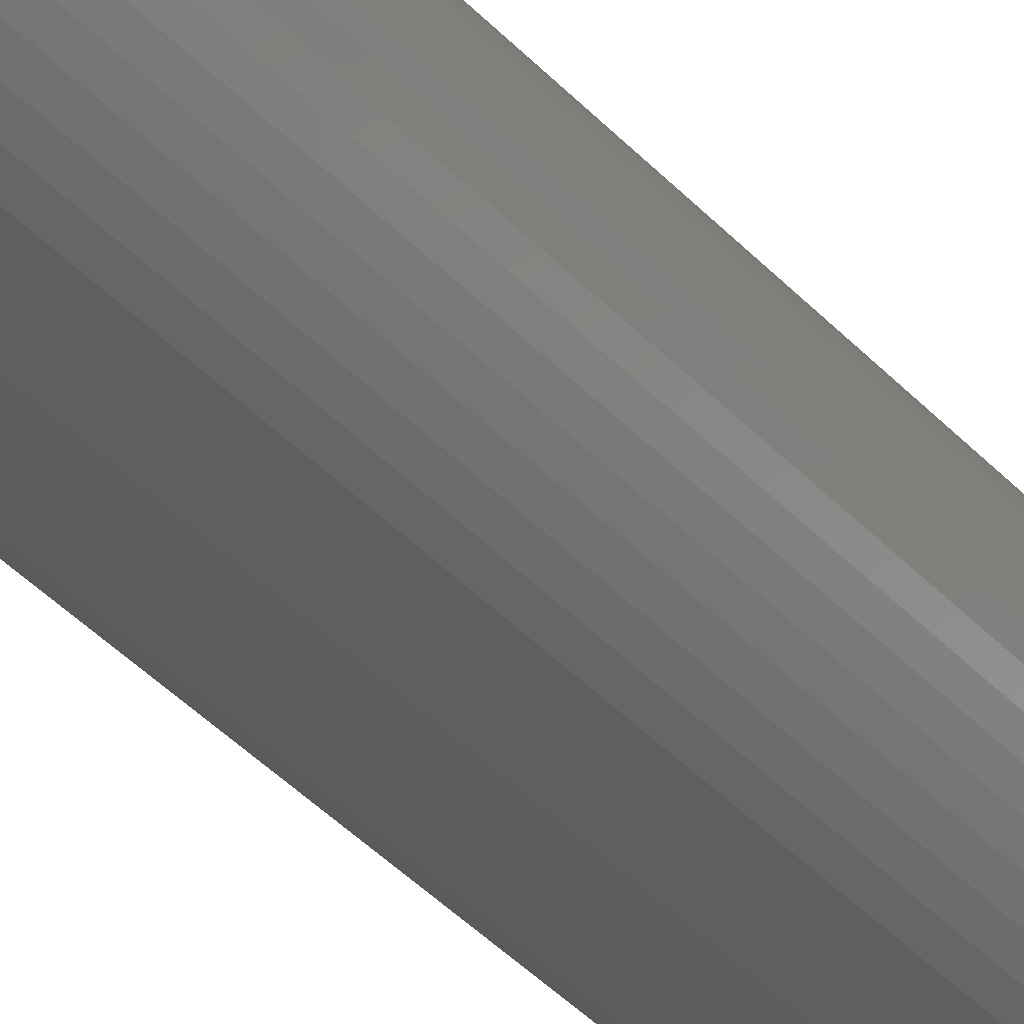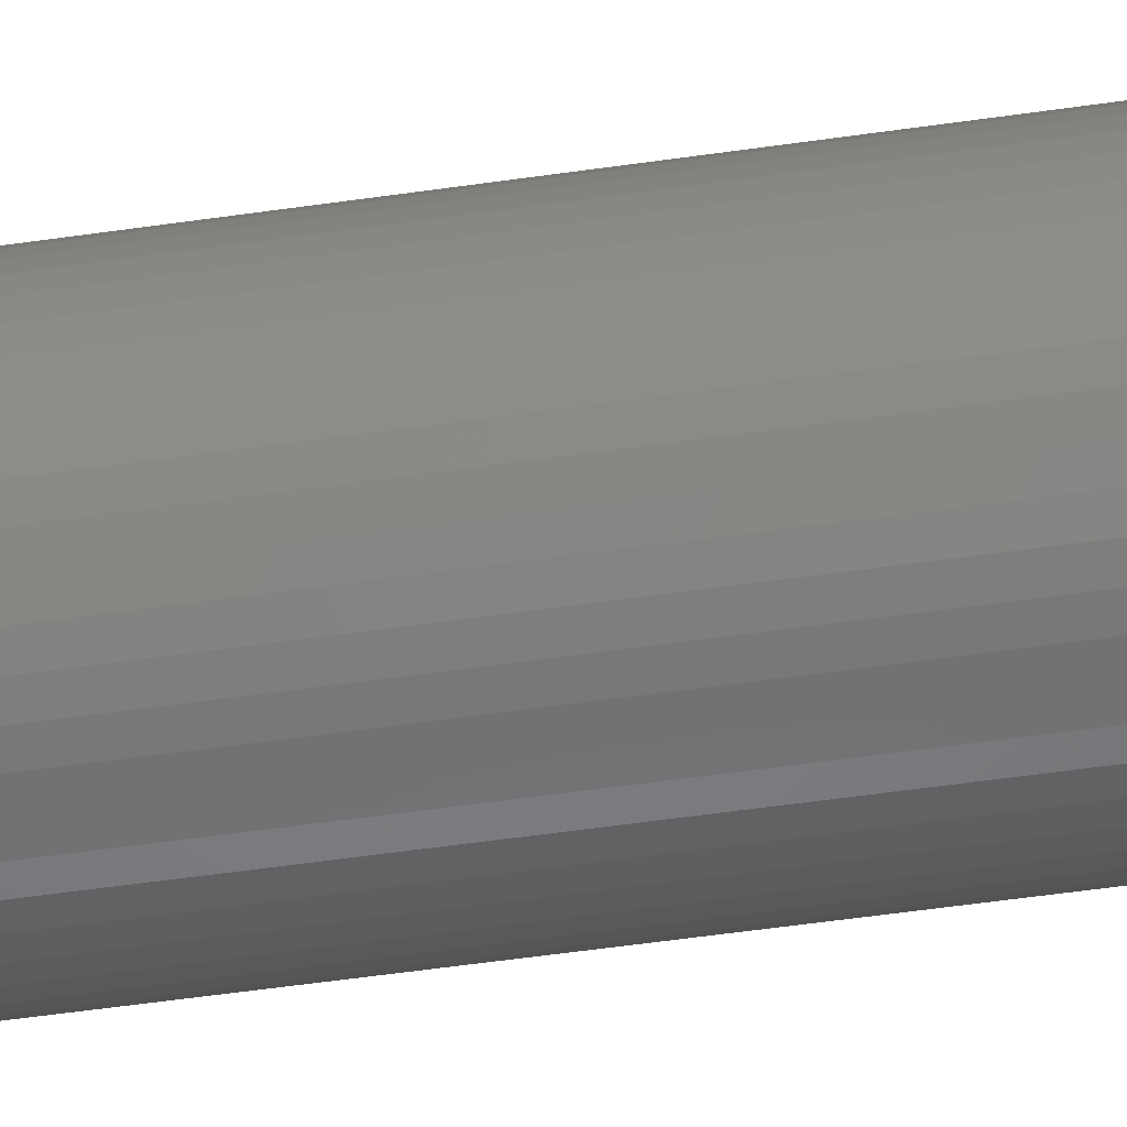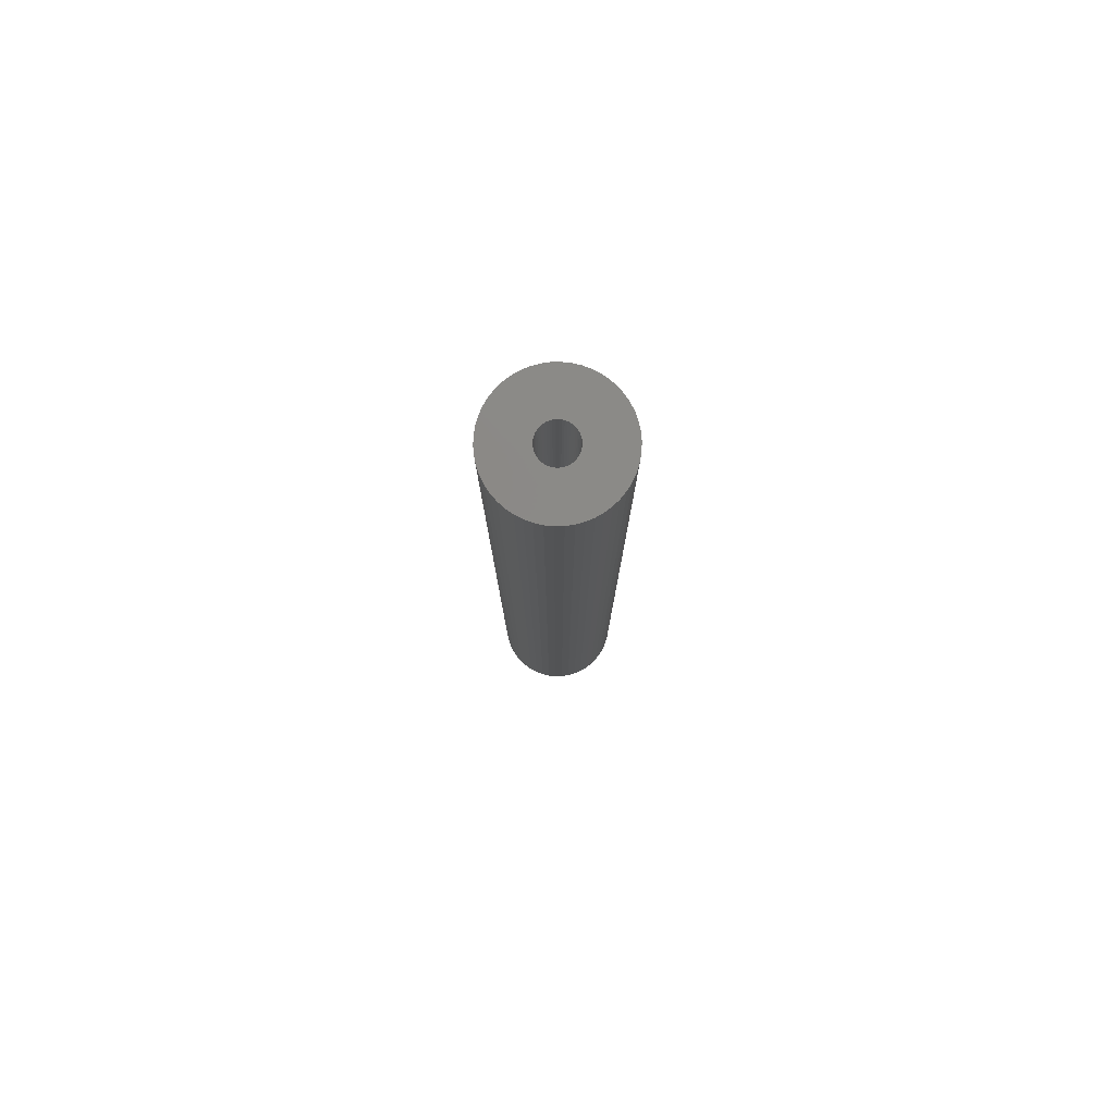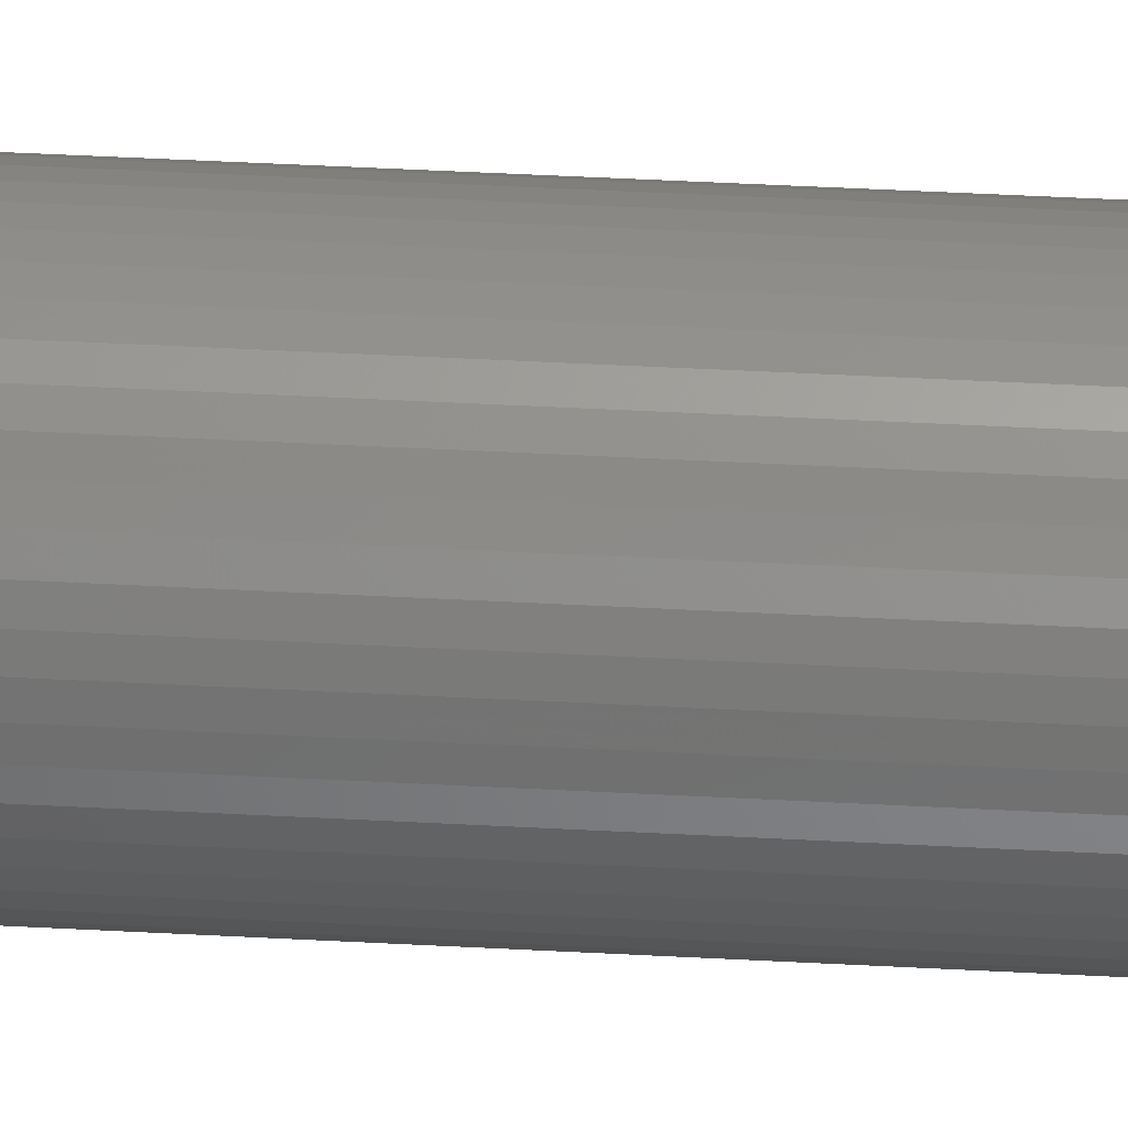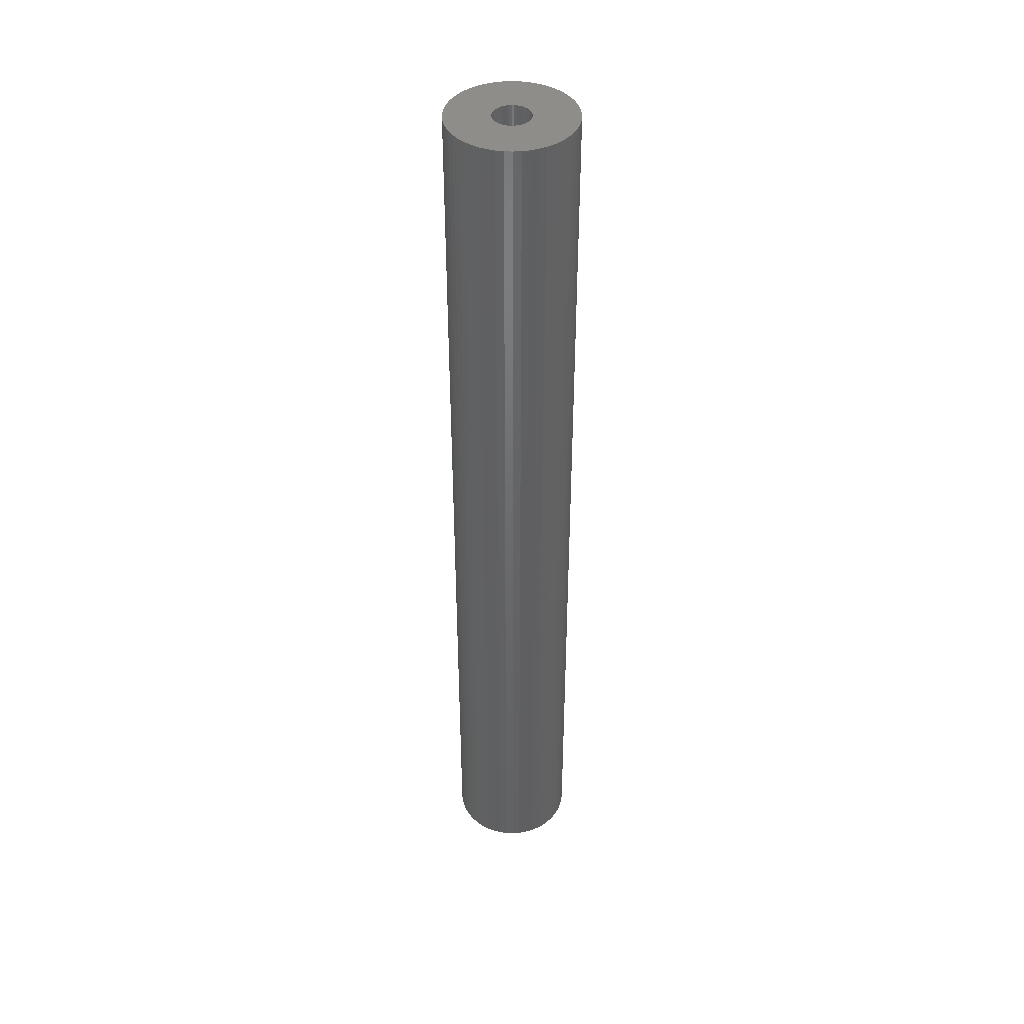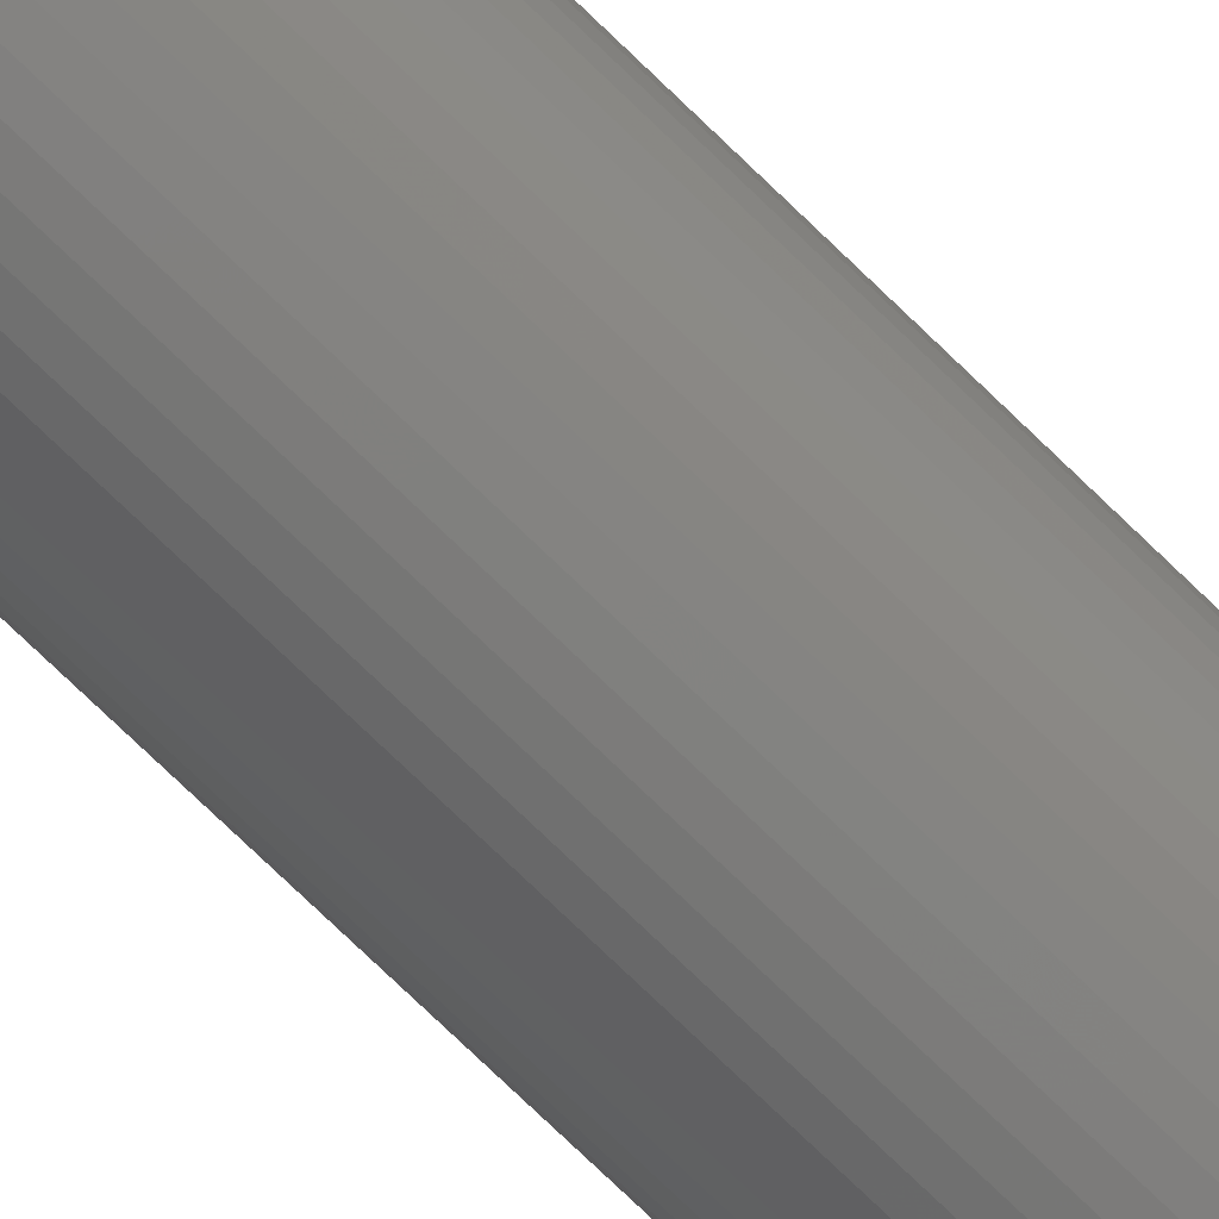
<metadata>
{"format":"stl","ext":"stl","renderer":"f3d","projection":"perspective","resolution":1024,"background":"white","views":[{"elev":-35.5,"azim":-145.0,"up":"+Y"},{"elev":-43.8,"azim":100.2,"up":"+Y"},{"elev":79.8,"azim":-80.5,"up":"+Z"},{"elev":41.7,"azim":-86.2,"up":"+Y"},{"elev":42.1,"azim":154.1,"up":"+Z"},{"elev":-74.7,"azim":-134.1,"up":"+Y"}]}
</metadata>
<code>
# stl→obj: 200 verts, 400 faces
v 5.25 0 40
v 5.209 0.658 -40
v 5.209 0.658 40
v 5.25 0 -40
v -5.25 0 -40
v -5.209 0.658 40
v -5.209 0.658 -40
v -5.25 0 40
v 0.3296 5.24 -40
v -0.3296 5.24 40
v 0.3296 5.24 40
v -0.3296 5.24 -40
v -0.3296 -5.24 -40
v 0.3296 -5.24 40
v -0.3296 -5.24 40
v 0.3296 -5.24 -40
v 3.827 3.594 -40
v 3.346 4.045 40
v 3.827 3.594 40
v 3.346 4.045 -40
v -3.346 4.045 -40
v -3.827 3.594 40
v -3.346 4.045 40
v -3.827 3.594 -40
v -1.622 4.993 -40
v -2.235 4.75 40
v -1.622 4.993 40
v -2.235 4.75 -40
v 4.881 1.933 40
v 4.601 2.529 -40
v 4.601 2.529 40
v 4.881 1.933 -40
v 5.085 1.306 -40
v 5.085 1.306 40
v 2.235 4.75 -40
v 1.622 4.993 40
v 2.235 4.75 40
v 1.622 4.993 -40
v 2.813 4.433 -40
v 2.813 4.433 40
v -4.881 1.933 -40
v -4.601 2.529 40
v -4.601 2.529 -40
v -4.881 1.933 40
v 1.55 0 40
v 1.538 0.1943 40
v 5.209 -0.658 40
v 1.501 0.3855 40
v 1.538 -0.1943 40
v 1.441 0.5706 40
v 5.085 -1.306 40
v 1.358 0.7467 40
v 4.247 3.086 40
v 1.501 -0.3855 40
v 1.254 0.9111 40
v 4.881 -1.933 40
v 1.13 1.061 40
v 1.441 -0.5706 40
v 0.988 1.194 40
v 4.601 -2.529 40
v 0.8305 1.309 40
v 1.358 -0.7467 40
v 0.66 1.402 40
v 4.247 -3.086 40
v 1.254 -0.9111 40
v 0.479 1.474 40
v 0.9838 5.157 40
v 0.2904 1.523 40
v 0.09732 1.547 40
v -0.09732 1.547 40
v -0.2904 1.523 40
v -0.9838 5.157 40
v -0.479 1.474 40
v -0.66 1.402 40
v -0.8305 1.309 40
v -2.813 4.433 40
v -0.988 1.194 40
v -1.13 1.061 40
v -4.247 3.086 40
v -1.254 0.9111 40
v 3.827 -3.594 40
v 1.13 -1.061 40
v 3.346 -4.045 40
v 0.988 -1.194 40
v 2.813 -4.433 40
v 0.8305 -1.309 40
v 2.235 -4.75 40
v 0.66 -1.402 40
v 1.622 -4.993 40
v 0.479 -1.474 40
v 0.9838 -5.157 40
v 0.2904 -1.523 40
v 0.09732 -1.547 40
v -0.09732 -1.547 40
v -0.2904 -1.523 40
v -0.9838 -5.157 40
v -0.479 -1.474 40
v -1.622 -4.993 40
v -0.66 -1.402 40
v -2.235 -4.75 40
v -0.8305 -1.309 40
v -2.813 -4.433 40
v -0.988 -1.194 40
v -3.346 -4.045 40
v -1.13 -1.061 40
v -3.827 -3.594 40
v -1.254 -0.9111 40
v -4.247 -3.086 40
v -1.358 -0.7467 40
v -4.601 -2.529 40
v -1.441 -0.5706 40
v -4.881 -1.933 40
v -1.501 -0.3855 40
v -5.085 -1.306 40
v -1.538 -0.1943 40
v -5.209 -0.658 40
v -1.55 0 40
v -1.358 0.7467 40
v -1.441 0.5706 40
v -1.501 0.3855 40
v -5.085 1.306 40
v -1.538 0.1943 40
v -2.813 4.433 -40
v -0.9838 5.157 -40
v 1.55 0 -40
v 5.209 -0.658 -40
v 1.538 -0.1943 -40
v 5.085 -1.306 -40
v 1.501 -0.3855 -40
v 4.881 -1.933 -40
v 1.538 0.1943 -40
v 1.441 -0.5706 -40
v 4.601 -2.529 -40
v 1.358 -0.7467 -40
v 4.247 -3.086 -40
v 1.501 0.3855 -40
v 1.254 -0.9111 -40
v 3.827 -3.594 -40
v 1.13 -1.061 -40
v 3.346 -4.045 -40
v 1.441 0.5706 -40
v 0.988 -1.194 -40
v 2.813 -4.433 -40
v 0.8305 -1.309 -40
v 2.235 -4.75 -40
v 1.358 0.7467 -40
v 0.66 -1.402 -40
v 1.622 -4.993 -40
v 4.247 3.086 -40
v 1.254 0.9111 -40
v 0.479 -1.474 -40
v 0.9838 -5.157 -40
v 0.2904 -1.523 -40
v 0.09732 -1.547 -40
v -0.09732 -1.547 -40
v -0.2904 -1.523 -40
v -0.9838 -5.157 -40
v -0.479 -1.474 -40
v -1.622 -4.993 -40
v -0.66 -1.402 -40
v -2.235 -4.75 -40
v -0.8305 -1.309 -40
v -2.813 -4.433 -40
v -0.988 -1.194 -40
v -3.346 -4.045 -40
v -1.13 -1.061 -40
v -3.827 -3.594 -40
v -4.247 -3.086 -40
v -1.254 -0.9111 -40
v 1.13 1.061 -40
v 0.988 1.194 -40
v 0.8305 1.309 -40
v 0.66 1.402 -40
v 0.479 1.474 -40
v 0.9838 5.157 -40
v 0.2904 1.523 -40
v 0.09732 1.547 -40
v -0.09732 1.547 -40
v -0.2904 1.523 -40
v -0.479 1.474 -40
v -0.66 1.402 -40
v -0.8305 1.309 -40
v -0.988 1.194 -40
v -1.13 1.061 -40
v -1.254 0.9111 -40
v -4.247 3.086 -40
v -1.358 0.7467 -40
v -1.441 0.5706 -40
v -1.501 0.3855 -40
v -5.085 1.306 -40
v -1.538 0.1943 -40
v -1.55 0 -40
v -1.358 -0.7467 -40
v -4.601 -2.529 -40
v -1.441 -0.5706 -40
v -4.881 -1.933 -40
v -1.501 -0.3855 -40
v -5.085 -1.306 -40
v -1.538 -0.1943 -40
v -5.209 -0.658 -40
f 1 2 3
f 2 1 4
f 5 6 7
f 6 5 8
f 9 10 11
f 10 9 12
f 13 14 15
f 14 13 16
f 17 18 19
f 18 17 20
f 21 22 23
f 22 21 24
f 25 26 27
f 26 25 28
f 29 30 31
f 30 29 32
f 3 33 34
f 33 3 2
f 35 36 37
f 36 35 38
f 39 37 40
f 37 39 35
f 41 42 43
f 42 41 44
f 45 1 3
f 46 3 34
f 1 45 47
f 48 34 29
f 49 47 45
f 50 29 31
f 47 49 51
f 52 31 53
f 54 51 49
f 55 53 19
f 51 54 56
f 57 19 18
f 58 56 54
f 59 18 40
f 56 58 60
f 61 40 37
f 62 60 58
f 63 37 36
f 60 62 64
f 65 64 62
f 3 46 45
f 34 48 46
f 29 50 48
f 31 52 50
f 53 55 52
f 19 57 55
f 18 59 57
f 66 36 67
f 40 61 59
f 37 63 61
f 36 66 63
f 68 67 11
f 67 68 66
f 11 69 68
f 11 70 69
f 10 70 11
f 70 10 71
f 72 71 10
f 71 72 73
f 27 73 72
f 73 27 74
f 26 74 27
f 74 26 75
f 76 75 26
f 75 76 77
f 23 77 76
f 77 23 78
f 22 78 23
f 79 80 22
f 78 22 80
f 64 65 81
f 82 81 65
f 81 82 83
f 84 83 82
f 83 84 85
f 86 85 84
f 85 86 87
f 88 87 86
f 87 88 89
f 90 89 88
f 89 90 91
f 92 91 90
f 91 92 14
f 93 14 92
f 94 14 93
f 15 94 95
f 94 15 14
f 96 95 97
f 98 97 99
f 100 99 101
f 95 96 15
f 102 101 103
f 104 103 105
f 106 105 107
f 108 107 109
f 110 109 111
f 112 111 113
f 114 113 115
f 97 98 96
f 116 115 117
f 80 79 118
f 42 118 79
f 99 100 98
f 118 42 119
f 101 102 100
f 44 119 42
f 103 104 102
f 119 44 120
f 105 106 104
f 121 120 44
f 107 108 106
f 120 121 122
f 109 110 108
f 6 122 121
f 111 112 110
f 122 6 117
f 113 114 112
f 8 117 6
f 115 116 114
f 117 8 116
f 28 76 26
f 76 28 123
f 124 27 72
f 27 124 25
f 125 4 126
f 127 126 128
f 4 125 2
f 129 128 130
f 131 2 125
f 132 130 133
f 2 131 33
f 134 133 135
f 136 33 131
f 137 135 138
f 33 136 32
f 139 138 140
f 141 32 136
f 142 140 143
f 32 141 30
f 144 143 145
f 146 30 141
f 147 145 148
f 30 146 149
f 150 149 146
f 126 127 125
f 128 129 127
f 130 132 129
f 133 134 132
f 135 137 134
f 138 139 137
f 140 142 139
f 151 148 152
f 143 144 142
f 145 147 144
f 148 151 147
f 153 152 16
f 152 153 151
f 16 154 153
f 16 155 154
f 13 155 16
f 155 13 156
f 157 156 13
f 156 157 158
f 159 158 157
f 158 159 160
f 161 160 159
f 160 161 162
f 163 162 161
f 162 163 164
f 165 164 163
f 164 165 166
f 167 166 165
f 168 169 167
f 166 167 169
f 149 150 17
f 170 17 150
f 17 170 20
f 171 20 170
f 20 171 39
f 172 39 171
f 39 172 35
f 173 35 172
f 35 173 38
f 174 38 173
f 38 174 175
f 176 175 174
f 175 176 9
f 177 9 176
f 178 9 177
f 12 178 179
f 178 12 9
f 124 179 180
f 25 180 181
f 28 181 182
f 179 124 12
f 123 182 183
f 21 183 184
f 24 184 185
f 186 185 187
f 43 187 188
f 41 188 189
f 190 189 191
f 180 25 124
f 7 191 192
f 169 168 193
f 194 193 168
f 181 28 25
f 193 194 195
f 182 123 28
f 196 195 194
f 183 21 123
f 195 196 197
f 184 24 21
f 198 197 196
f 185 186 24
f 197 198 199
f 187 43 186
f 200 199 198
f 188 41 43
f 199 200 192
f 189 190 41
f 5 192 200
f 191 7 190
f 192 5 7
f 16 91 14
f 91 16 152
f 148 87 89
f 87 148 145
f 34 32 29
f 32 34 33
f 53 17 19
f 17 53 149
f 31 149 53
f 149 31 30
f 38 67 36
f 67 38 175
f 175 11 67
f 11 175 9
f 20 40 18
f 40 20 39
f 43 79 186
f 79 43 42
f 186 22 24
f 22 186 79
f 190 44 41
f 44 190 121
f 7 121 190
f 121 7 6
f 123 23 76
f 23 123 21
f 12 72 10
f 72 12 124
f 47 4 1
f 4 47 126
f 51 126 47
f 126 51 128
f 167 104 106
f 104 167 165
f 194 112 196
f 112 194 110
f 168 110 194
f 110 168 108
f 145 85 87
f 85 145 143
f 60 130 56
f 130 60 133
f 167 108 168
f 108 167 106
f 198 116 200
f 116 198 114
f 200 8 5
f 8 200 116
f 196 114 198
f 114 196 112
f 143 83 85
f 83 143 140
f 152 89 91
f 89 152 148
f 64 133 60
f 133 64 135
f 81 135 64
f 135 81 138
f 56 128 51
f 128 56 130
f 157 15 96
f 15 157 13
f 163 100 102
f 100 163 161
f 140 81 83
f 81 140 138
f 159 96 98
f 96 159 157
f 161 98 100
f 98 161 159
f 165 102 104
f 102 165 163
f 141 52 146
f 52 141 50
f 120 188 119
f 188 120 189
f 146 55 150
f 55 146 52
f 174 63 66
f 63 174 173
f 181 73 74
f 73 181 180
f 119 187 118
f 187 119 188
f 129 49 127
f 49 129 54
f 172 59 61
f 59 172 171
f 122 189 120
f 189 122 191
f 80 184 78
f 184 80 185
f 182 74 75
f 74 182 181
f 180 71 73
f 71 180 179
f 125 46 131
f 46 125 45
f 132 54 129
f 54 132 58
f 164 105 103
f 105 164 166
f 109 195 111
f 195 109 193
f 142 86 84
f 86 142 144
f 131 48 136
f 48 131 46
f 136 50 141
f 50 136 48
f 171 57 59
f 57 171 170
f 150 57 170
f 57 150 55
f 178 69 70
f 69 178 177
f 176 66 68
f 66 176 174
f 173 61 63
f 61 173 172
f 117 191 122
f 191 117 192
f 118 185 80
f 185 118 187
f 179 70 71
f 70 179 178
f 183 75 77
f 75 183 182
f 184 77 78
f 77 184 183
f 137 62 134
f 62 137 65
f 154 94 93
f 94 154 155
f 111 197 113
f 197 111 195
f 105 169 107
f 169 105 166
f 153 93 92
f 93 153 154
f 151 92 90
f 92 151 153
f 177 68 69
f 68 177 176
f 127 45 125
f 45 127 49
f 158 99 97
f 99 158 160
f 156 97 95
f 97 156 158
f 115 192 117
f 192 115 199
f 144 88 86
f 88 144 147
f 139 65 137
f 65 139 82
f 134 58 132
f 58 134 62
f 160 101 99
f 101 160 162
f 155 95 94
f 95 155 156
f 113 199 115
f 199 113 197
f 107 193 109
f 193 107 169
f 147 90 88
f 90 147 151
f 139 84 82
f 84 139 142
f 162 103 101
f 103 162 164

</code>
